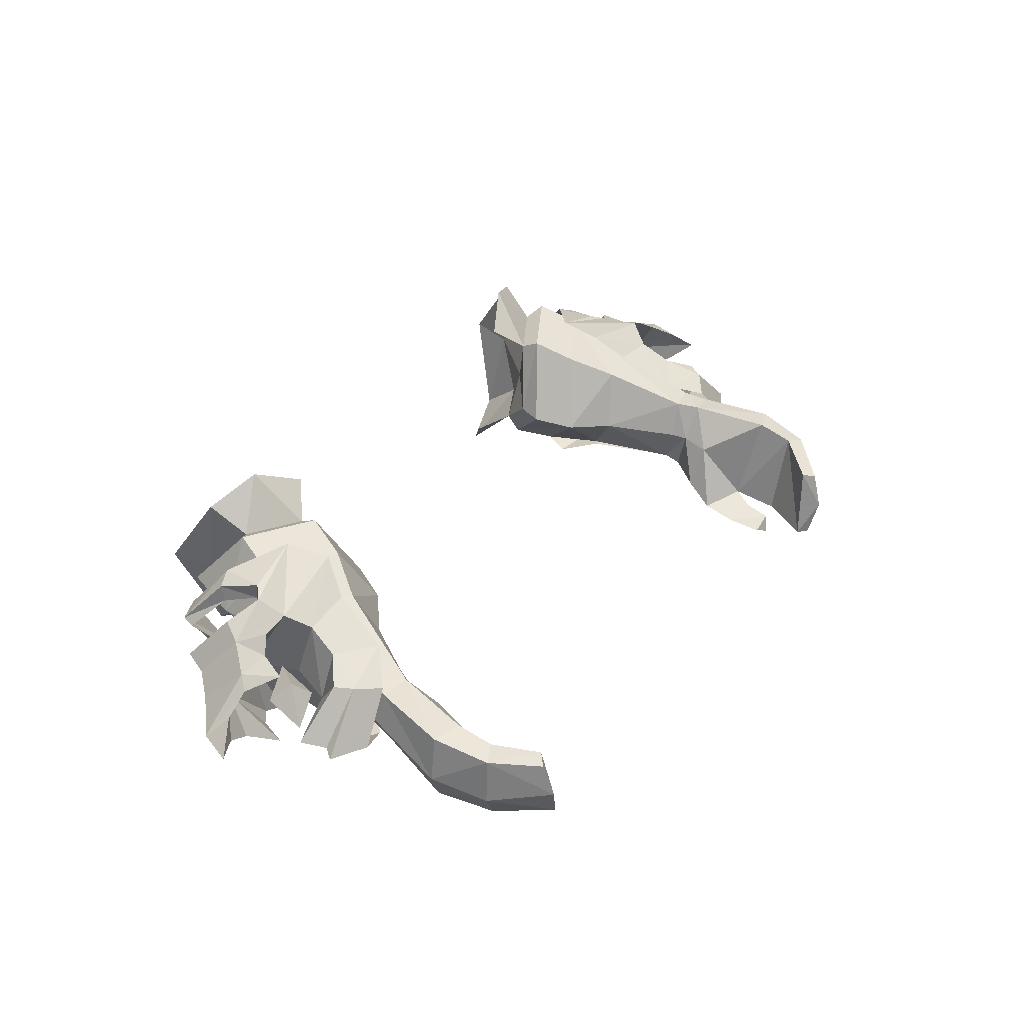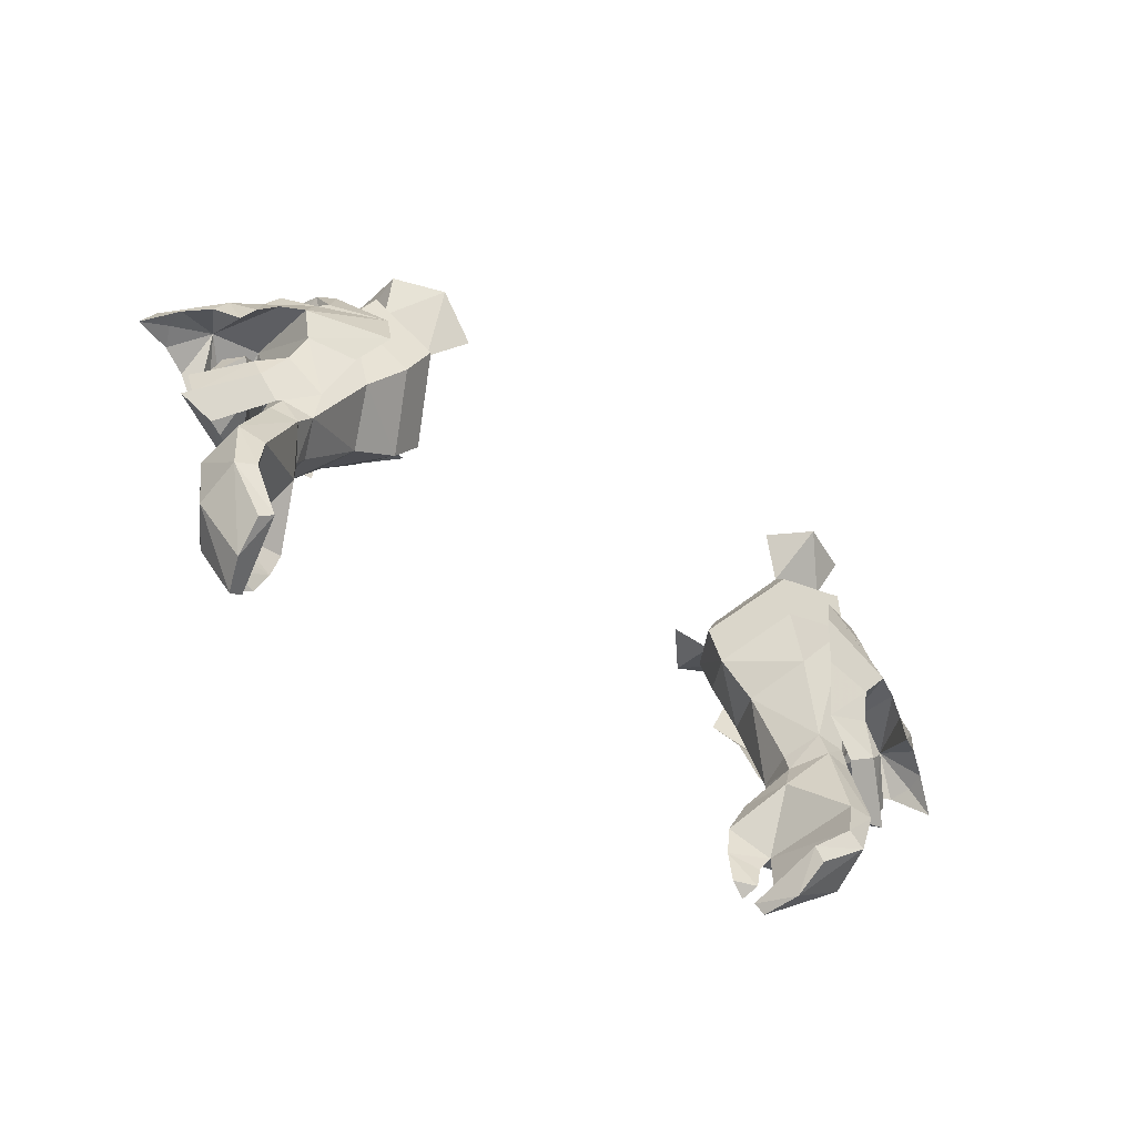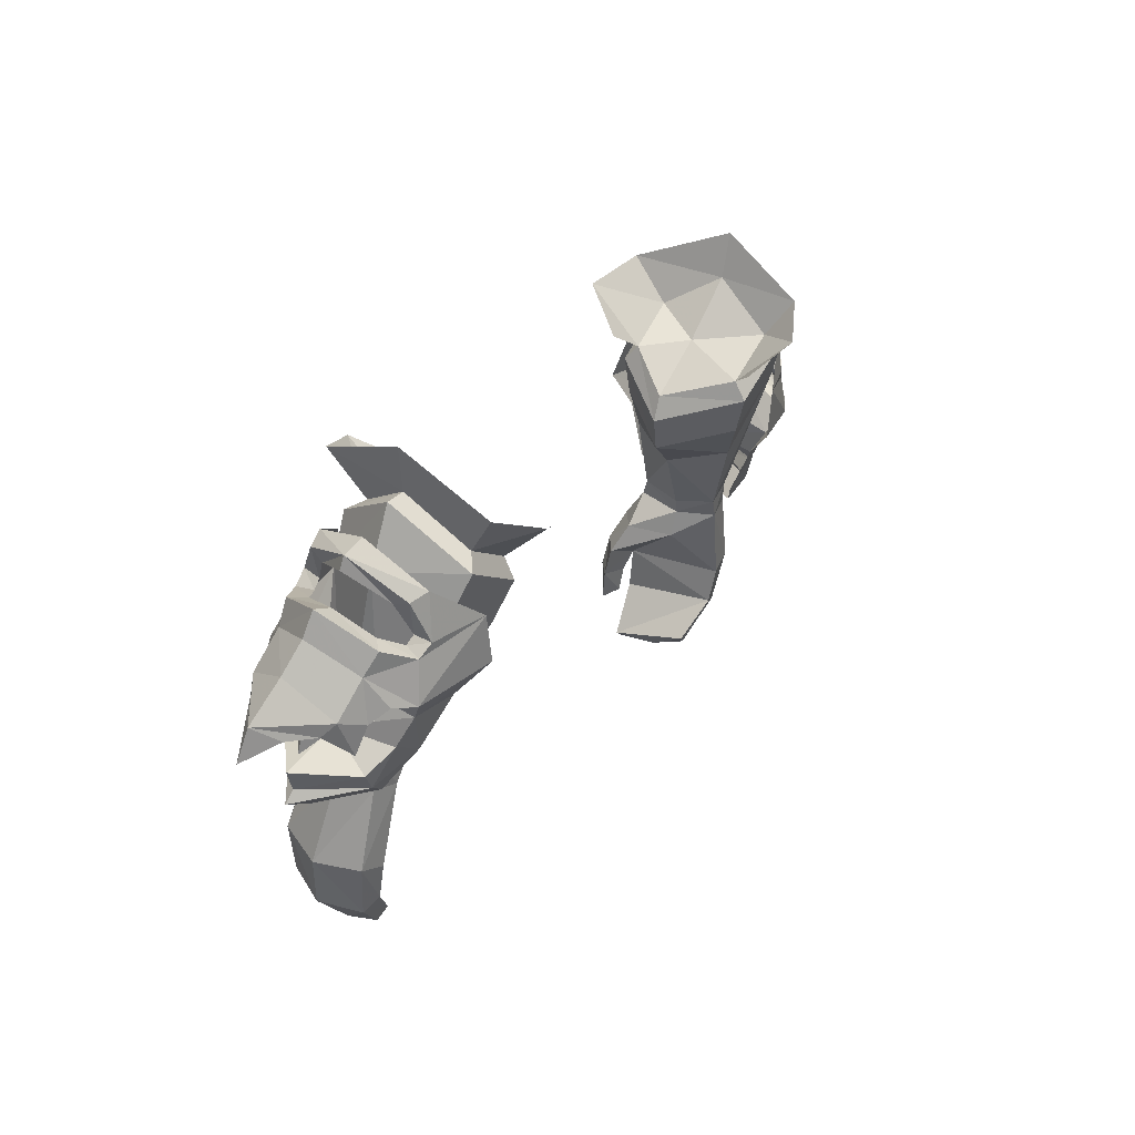
<metadata>
{"format":"obj","ext":"obj","renderer":"f3d","projection":"perspective","resolution":1024,"background":"white","views":[{"elev":37.8,"azim":124.6,"up":"+Y"},{"elev":-68.4,"azim":146.0,"up":"+Z"},{"elev":28.8,"azim":121.2,"up":"+Z"}]}
</metadata>
<code>
g priest_glove_female_39700
v 15.36 -1.587 56.17
v 16.55 0.3902 56.89
v 16.15 0.5967 57.91
v 14.87 -1.563 57.13
v 11.62 -2.373 51.41
v 13.38 -2.484 52.51
v 13.09 -2.644 53.99
v 11.04 -2.608 54.07
v 15.14 -0.8605 48.93
v 16.62 -0.8332 49.76
v 14.02 -2.507 50.8
v 13.03 -2.285 49.97
v 14.48 -2.375 51.5
v 16.27 -0.7234 50.24
v 16.74 -0.5844 51.27
v 13.65 -3.001 55.1
v 10.16 -3.112 55.67
v 14.63 -2.577 55.17
v 15.36 -2.383 54.58
v 16.49 -1.919 54.84
v 13.09 -2.644 53.99
v 13.38 -2.484 52.51
v 14.36 -0.2742 52.01
v 13.83 0.06039 53.72
v 11.71 1.279 60.57
v 12.09 1.395 62.46
v 11.01 -2.488 61.06
v 10.77 -0.9735 59.27
v 12.93 -1.453 58.94
v 13.67 -1.331 58.6
v 14.78 0.9627 59.44
v 13.86 1.086 59.74
v 13.46 -2.271 56.67
v 12.96 -2.239 57.2
v 10.6 -2.499 57.59
v 15.16 0.6016 57.5
v 14.38 -0.9535 57.05
v 14.87 -1.563 57.13
v 16.15 0.5967 57.91
v 13.35 -1.529 56.68
v 13.46 -2.271 56.67
v 13.07 -1.505 57.04
v 12.96 -2.239 57.2
v 13.8 -0.7622 58.21
v 13.67 -1.331 58.6
v 14.92 0.856 58.87
v 14.78 0.9627 59.44
v 16.92 -1.737 54.25
v 17.99 -1.09 54.12
v 18.98 -0.2029 54.52
v 14.78 0.303 55.58
v 13.65 -3.001 55.1
v 17.51 0.1352 55.83
v 16.71 0.08668 55.18
v 18.32 -0.2285 54.07
v 17.99 -1.09 54.12
v 16.92 -1.737 54.25
v 15.36 -2.383 54.58
v 14.63 -2.577 55.17
v 15.67 2.165 55.48
v 15.18 2.533 56.37
v 12.11 1.853 50.52
v 11.57 3.041 52.92
v 13.59 2.754 52.95
v 13.86 2.07 51.62
v 13.5 1.09 49.27
v 14.5 1.432 50.04
v 14.93 1.474 50.77
v 10.77 4.172 54.22
v 14.2 3.374 53.91
v 16.84 1.869 54.17
v 15.8 2.377 53.71
v 15.11 2.86 54.17
v 13.59 2.754 52.95
v 13.86 2.07 51.62
v 11.71 1.279 60.57
v 11.16 3.651 58.68
v 11.57 4.757 60.27
v 12.09 1.395 62.46
v 13.24 3.31 58
v 13.95 2.979 57.76
v 13.89 3.243 55.62
v 11.1 4.174 56.25
v 13.39 3.461 56.1
v 15.18 2.533 56.37
v 14.6 2.008 56.46
v 13.89 3.243 55.62
v 13.68 2.57 55.87
v 13.39 3.461 56.1
v 13.39 2.707 56.19
v 13.95 2.979 57.76
v 13.99 2.298 57.58
v 17.24 1.439 53.7
v 18.22 0.6291 53.8
v 14.2 3.374 53.91
v 17.24 1.439 53.7
v 18.22 0.6291 53.8
v 15.11 2.86 54.17
v 15.8 2.377 53.71
v 14.48 -2.375 51.5
v 16.74 -0.5844 51.27
v 8.688 -3.294 60.37
v 7.09 -1.314 58.99
v 8.563 -0.9704 58.08
v 15.74 -2.529 53.41
v 19.4 -0.4616 53.2
v 15.74 -2.529 53.41
v 19.4 -0.4616 53.2
v 14.93 1.474 50.77
v 9.538 5.707 59.37
v 8.881 3.508 57.37
v 7.63 4.692 58.31
v 16.19 2.071 52.59
v 16.19 2.071 52.59
v -16.56 0.3902 56.89
v -15.37 -1.588 56.17
v -16.16 0.5967 57.91
v -14.88 -1.563 57.13
v -13.39 -2.484 52.51
v -11.63 -2.373 51.4
v -13.1 -2.645 53.99
v -11.05 -2.608 54.07
v -16.64 -0.8332 49.76
v -15.15 -0.8606 48.93
v -14.03 -2.507 50.8
v -13.05 -2.285 49.97
v -14.49 -2.375 51.5
v -16.28 -0.7234 50.24
v -16.75 -0.5844 51.27
v -13.66 -3.001 55.1
v -10.17 -3.113 55.67
v -14.64 -2.577 55.17
v -15.37 -2.384 54.58
v -16.5 -1.919 54.84
v -13.39 -2.484 52.51
v -13.1 -2.645 53.99
v -14.37 -0.2742 52.01
v -13.84 0.06038 53.72
v -12.1 1.395 62.46
v -11.72 1.279 60.57
v -11.02 -2.488 61.06
v -10.79 -0.9736 59.27
v -13.68 -1.331 58.6
v -12.94 -1.454 58.94
v -14.79 0.9627 59.44
v -13.87 1.086 59.74
v -12.97 -2.24 57.2
v -13.47 -2.271 56.67
v -10.61 -2.499 57.59
v -14.39 -0.9536 57.05
v -15.17 0.6016 57.5
v -14.88 -1.563 57.13
v -16.16 0.5967 57.91
v -13.37 -1.529 56.68
v -13.47 -2.271 56.67
v -13.08 -1.506 57.04
v -12.97 -2.24 57.2
v -13.81 -0.7623 58.2
v -13.68 -1.331 58.6
v -14.93 0.856 58.87
v -14.79 0.9627 59.44
v -18 -1.09 54.12
v -16.93 -1.737 54.25
v -18.99 -0.2029 54.52
v -13.66 -3.001 55.1
v -14.79 0.303 55.58
v -17.52 0.1352 55.83
v -18.33 -0.2285 54.07
v -16.72 0.08663 55.18
v -18 -1.09 54.12
v -16.93 -1.737 54.25
v -15.37 -2.384 54.58
v -14.64 -2.577 55.17
v -15.19 2.533 56.37
v -15.68 2.165 55.48
v -11.58 3.041 52.93
v -12.12 1.853 50.52
v -13.6 2.755 52.95
v -13.87 2.071 51.62
v -13.51 1.09 49.27
v -14.51 1.432 50.04
v -14.94 1.474 50.77
v -10.78 4.172 54.22
v -14.21 3.374 53.91
v -16.85 1.869 54.17
v -15.81 2.377 53.71
v -15.12 2.86 54.17
v -13.6 2.755 52.95
v -13.87 2.071 51.62
v -11.17 3.651 58.68
v -11.72 1.279 60.57
v -11.58 4.757 60.27
v -12.1 1.395 62.46
v -13.25 3.31 58
v -13.96 2.979 57.76
v -13.9 3.243 55.62
v -11.11 4.174 56.25
v -13.4 3.461 56.1
v -15.19 2.533 56.37
v -14.61 2.008 56.46
v -13.9 3.243 55.62
v -13.69 2.57 55.87
v -13.4 3.461 56.1
v -13.4 2.708 56.19
v -13.96 2.979 57.76
v -14 2.298 57.58
v -17.25 1.439 53.7
v -18.23 0.6292 53.8
v -14.21 3.374 53.91
v -17.25 1.439 53.7
v -18.23 0.6292 53.8
v -15.12 2.86 54.17
v -15.81 2.377 53.71
v -14.49 -2.375 51.5
v -16.75 -0.5844 51.27
v -8.699 -3.294 60.37
v -7.101 -1.314 58.98
v -8.574 -0.9705 58.08
v -15.75 -2.529 53.41
v -19.41 -0.4617 53.2
v -15.75 -2.529 53.41
v -19.41 -0.4617 53.2
v -14.94 1.474 50.77
v -9.547 5.707 59.37
v -8.891 3.508 57.38
v -7.639 4.692 58.32
v -16.2 2.071 52.59
v -16.2 2.071 52.59
f 1 2 3
f 1 3 4
f 5 6 7
f 5 7 8
f 9 10 11
f 9 11 12
f 13 11 14
f 13 14 15
f 7 16 17
f 7 17 8
f 1 18 19
f 1 19 20
f 21 22 23
f 21 23 24
f 25 26 27
f 25 27 28
f 29 30 31
f 29 31 32
f 33 34 35
f 33 35 16
f 1 33 16
f 1 16 18
f 29 35 34
f 29 34 30
f 36 37 38
f 36 38 39
f 37 40 41
f 37 41 38
f 40 42 43
f 40 43 41
f 42 44 45
f 42 45 43
f 44 46 47
f 44 47 45
f 48 49 50
f 48 50 20
f 51 52 21
f 51 21 24
f 1 20 53
f 1 53 2
f 54 55 56
f 54 56 57
f 54 58 59
f 54 59 51
f 60 61 3
f 60 3 2
f 62 63 64
f 62 64 65
f 9 66 67
f 9 67 10
f 68 15 14
f 68 14 67
f 64 63 69
f 64 69 70
f 60 71 72
f 60 72 73
f 74 24 23
f 74 23 75
f 76 77 78
f 76 78 79
f 80 32 31
f 80 31 81
f 82 70 83
f 82 83 84
f 60 73 70
f 60 70 82
f 80 81 84
f 80 84 83
f 36 39 85
f 36 85 86
f 86 85 87
f 86 87 88
f 88 87 89
f 88 89 90
f 90 89 91
f 90 91 92
f 92 91 47
f 92 47 46
f 93 71 50
f 93 50 94
f 51 24 74
f 51 74 95
f 60 2 53
f 60 53 71
f 54 96 97
f 54 97 55
f 54 51 98
f 54 98 99
f 53 20 50
f 6 11 13
f 11 10 14
f 6 5 11
f 5 12 11
f 16 35 17
f 22 100 23
f 100 101 23
f 28 27 102
f 102 103 104
f 102 104 28
f 19 105 20
f 49 106 50
f 20 105 48
f 52 51 59
f 107 58 54
f 57 107 54
f 108 56 55
f 1 4 33
f 53 50 71
f 65 68 67
f 67 14 10
f 65 67 62
f 62 67 66
f 70 69 83
f 75 23 109
f 109 23 101
f 77 110 78
f 110 111 112
f 110 77 111
f 72 71 113
f 94 50 106
f 71 93 113
f 95 98 51
f 114 54 99
f 96 54 114
f 108 55 97
f 60 82 61
f 115 116 117
f 117 116 118
f 119 120 121
f 121 120 122
f 123 124 125
f 125 124 126
f 125 127 128
f 128 127 129
f 130 121 131
f 131 121 122
f 132 116 133
f 133 116 134
f 135 136 137
f 137 136 138
f 139 140 141
f 141 140 142
f 143 144 145
f 145 144 146
f 147 148 149
f 149 148 130
f 148 116 130
f 130 116 132
f 149 144 147
f 147 144 143
f 150 151 152
f 152 151 153
f 154 150 155
f 155 150 152
f 156 154 157
f 157 154 155
f 158 156 159
f 159 156 157
f 160 158 161
f 161 158 159
f 162 163 164
f 164 163 134
f 165 166 136
f 136 166 138
f 134 116 167
f 167 116 115
f 168 169 170
f 170 169 171
f 172 169 173
f 173 169 166
f 174 175 117
f 117 175 115
f 176 177 178
f 178 177 179
f 180 124 181
f 181 124 123
f 129 182 128
f 128 182 181
f 176 178 183
f 183 178 184
f 185 175 186
f 186 175 187
f 138 188 137
f 137 188 189
f 190 191 192
f 192 191 193
f 146 194 145
f 145 194 195
f 184 196 197
f 197 196 198
f 187 175 184
f 184 175 196
f 195 194 198
f 198 194 197
f 153 151 199
f 199 151 200
f 199 200 201
f 201 200 202
f 201 202 203
f 203 202 204
f 203 204 205
f 205 204 206
f 205 206 161
f 161 206 160
f 185 207 164
f 164 207 208
f 138 166 188
f 188 166 209
f 115 175 167
f 167 175 185
f 210 169 211
f 211 169 168
f 166 169 212
f 212 169 213
f 134 167 164
f 125 119 127
f 123 125 128
f 120 119 125
f 126 120 125
f 149 130 131
f 214 135 137
f 215 214 137
f 141 142 216
f 217 216 218
f 218 216 142
f 219 133 134
f 220 162 164
f 219 134 163
f 166 165 173
f 172 221 169
f 221 171 169
f 170 222 168
f 118 116 148
f 164 167 185
f 182 179 181
f 128 181 123
f 181 179 177
f 181 177 180
f 183 184 197
f 137 189 223
f 137 223 215
f 224 190 192
f 225 224 226
f 190 224 225
f 185 186 227
f 164 208 220
f 207 185 227
f 212 209 166
f 169 228 213
f 169 210 228
f 168 222 211
f 196 175 174
g priest_glove_female_39700
v 12.86 -2.045 50.43
v 11.64 -2.106 50.13
v 11.75 -2.34 49.46
v 12.98 -2.25 49.61
v 13.25 0.9683 50.08
v 13.6 -0.5032 50.38
v 13.86 -0.6331 49.47
v 13.57 0.779 49.13
v 11.58 -0.5344 49.02
v 11.35 -0.4489 49.69
v 11.95 1.12 49.79
v 12.42 0.9883 48.88
v 14.34 0.6241 45.95
v 13.19 0.7572 45.54
v 12.42 0.9883 48.88
v 13.57 0.779 49.13
v 13.8 -3.18 46.25
v 14.73 -1.34 45.88
v 13.86 -0.6331 49.47
v 12.98 -2.25 49.61
v 10.76 -2.534 48.11
v 10.33 -3.202 46.82
v 11.67 -4.029 46.76
v 12.05 -3.353 48.09
v 11.29 -4.197 45.5
v 11.77 -3.334 45.19
v 12.17 -3.061 46.05
v 10.42 -3.558 45.49
v 10.33 -3.202 46.82
v 12.17 -3.061 46.05
v 11.77 -3.334 45.19
v 11.44 -4.22 43.87
v 11.69 -3.517 44.09
v 11.69 -3.517 44.09
v 10.74 -3.841 44.07
v 13.12 0.471 43.96
v 13.89 0.2282 43.61
v 14.11 -1.771 43.51
v 11.77 -0.2024 42.35
v 12.25 -0.3872 41.92
v 12.12 -1.891 41.44
v 12.32 -3.303 44.13
v 13.17 -3.424 43.83
v 11.19 -3.325 42.03
v 11.64 -3.354 41.68
v 11.19 -3.325 42.03
v 12.32 -3.303 44.13
v 12.25 -0.3872 41.92
v 12.12 -1.891 41.44
v 10.42 -3.558 45.49
v 10.74 -3.841 44.07
v 12.43 3.484 56.48
v 10.67 2.388 53.07
v 9.669 -0.03521 52.52
v 10.33 -1.864 53.66
v 13.44 1.039 58.2
v 11.99 -1.648 57.24
v 8.911 3.951 56.55
v 11.84 4.138 58.22
v 9.506 3.298 54.81
v 8.476 -1.555 57.42
v 7.298 0.5667 55.46
v 8.069 0.2588 53.83
v 9.079 -1.644 55.67
v 12.64 1.276 60.58
v 11.39 -1.559 58.99
v 8.881 3.508 57.37
v 11.16 3.651 58.68
v 11.84 4.138 58.22
v 8.911 3.951 56.55
v 8.563 -0.9704 58.08
v 7.61 0.631 56.53
v 7.298 0.5667 55.46
v 8.476 -1.555 57.42
v 11.71 1.279 60.57
v 12.64 1.276 60.58
v 10.77 -0.9735 59.27
v 11.39 -1.559 58.99
v 11.43 -0.699 47.84
v 11.75 -2.34 49.46
v 11.58 -0.5344 49.02
v 10.76 -2.534 48.11
v 11.58 -0.5344 49.02
v 11.44 -4.22 43.87
v 11.64 -3.354 41.68
v 11.16 3.651 58.68
v 8.881 3.508 57.37
v 9.911 0.8616 58.28
v 7.61 0.631 56.53
v 8.563 -0.9704 58.08
v 11.71 1.279 60.57
v 10.77 -0.9735 59.27
v 14.14 0.182 54.39
v 15.23 0.7633 52.9
v 14.42 -0.1909 52.51
v 15.09 -1.051 53.24
v 15.9 -0.09722 53.63
v 16.19 -0.4702 51.75
v -11.65 -2.106 50.13
v -12.87 -2.045 50.43
v -11.76 -2.34 49.46
v -12.99 -2.25 49.61
v -13.61 -0.5032 50.38
v -13.26 0.9683 50.08
v -13.87 -0.6331 49.47
v -13.58 0.779 49.13
v -11.59 -0.5345 49.02
v -11.36 -0.4489 49.69
v -12.43 0.9883 48.88
v -11.96 1.12 49.79
v -13.2 0.7571 45.54
v -14.35 0.624 45.95
v -12.43 0.9883 48.88
v -13.58 0.779 49.13
v -14.74 -1.34 45.88
v -13.81 -3.18 46.25
v -13.87 -0.6331 49.47
v -12.99 -2.25 49.61
v -10.35 -3.202 46.82
v -10.77 -2.534 48.11
v -11.68 -4.029 46.76
v -12.06 -3.353 48.09
v -11.3 -4.197 45.5
v -11.78 -3.334 45.19
v -12.18 -3.061 46.05
v -10.35 -3.202 46.82
v -10.43 -3.559 45.49
v -12.18 -3.061 46.05
v -11.78 -3.334 45.19
v -11.45 -4.22 43.87
v -11.7 -3.517 44.09
v -10.75 -3.841 44.07
v -11.7 -3.517 44.09
v -13.13 0.471 43.96
v -13.9 0.2281 43.61
v -14.12 -1.771 43.51
v -11.78 -0.2024 42.35
v -12.26 -0.3872 41.92
v -12.13 -1.891 41.44
v -12.33 -3.303 44.13
v -13.18 -3.424 43.83
v -11.2 -3.325 42.03
v -11.65 -3.354 41.68
v -11.2 -3.325 42.03
v -12.33 -3.303 44.13
v -12.26 -0.3872 41.92
v -12.13 -1.891 41.44
v -10.43 -3.559 45.49
v -10.75 -3.841 44.07
v -12.44 3.485 56.48
v -10.68 2.388 53.07
v -9.679 -0.03524 52.52
v -10.34 -1.864 53.66
v -13.45 1.039 58.2
v -12 -1.648 57.24
v -11.84 4.138 58.22
v -8.921 3.951 56.55
v -9.516 3.298 54.81
v -7.308 0.5667 55.46
v -8.486 -1.555 57.42
v -8.079 0.2588 53.83
v -9.089 -1.644 55.67
v -12.65 1.276 60.58
v -11.4 -1.559 58.99
v -11.17 3.651 58.68
v -8.891 3.508 57.38
v -11.84 4.138 58.22
v -8.921 3.951 56.55
v -7.62 0.6309 56.53
v -8.574 -0.9705 58.08
v -7.308 0.5667 55.46
v -8.486 -1.555 57.42
v -11.72 1.279 60.57
v -12.65 1.276 60.58
v -10.79 -0.9736 59.27
v -11.4 -1.559 58.99
v -11.44 -0.6991 47.84
v -11.76 -2.34 49.46
v -11.59 -0.5345 49.02
v -10.77 -2.534 48.11
v -11.59 -0.5345 49.02
v -11.45 -4.22 43.87
v -11.65 -3.354 41.68
v -8.891 3.508 57.38
v -11.17 3.651 58.68
v -9.921 0.8616 58.28
v -8.574 -0.9705 58.08
v -7.62 0.6309 56.53
v -11.72 1.279 60.57
v -10.79 -0.9736 59.27
v -15.24 0.7633 52.9
v -14.15 0.182 54.39
v -14.44 -0.191 52.51
v -15.1 -1.052 53.24
v -15.91 -0.09727 53.63
v -16.2 -0.4702 51.75
f 229 230 231
f 229 231 232
f 233 234 235
f 233 235 236
f 237 231 230
f 237 230 238
f 229 232 235
f 229 235 234
f 239 240 237
f 239 237 238
f 233 236 240
f 233 240 239
f 241 242 243
f 241 243 244
f 245 246 247
f 245 247 248
f 249 250 251
f 249 251 252
f 251 253 254
f 251 254 255
f 256 257 258
f 256 258 259
f 254 253 260
f 254 260 261
f 262 263 256
f 262 256 259
f 264 242 241
f 264 241 265
f 265 241 246
f 265 246 266
f 267 264 265
f 267 265 268
f 265 266 269
f 265 269 268
f 245 255 270
f 245 270 271
f 270 272 273
f 270 273 271
f 273 269 266
f 273 266 271
f 264 267 274
f 264 274 275
f 266 246 245
f 266 245 271
f 258 242 264
f 258 264 275
f 267 276 277
f 267 277 274
f 260 253 278
f 260 278 279
f 251 250 278
f 251 278 253
f 280 233 239
f 280 239 281
f 282 238 230
f 282 230 283
f 239 238 282
f 239 282 281
f 233 280 284
f 233 284 234
f 283 230 229
f 283 229 285
f 234 284 285
f 234 285 229
f 244 247 246
f 244 246 241
f 286 287 280
f 286 280 288
f 289 290 291
f 289 291 292
f 290 286 288
f 290 288 291
f 287 293 284
f 287 284 280
f 294 289 292
f 294 292 285
f 293 294 285
f 293 285 284
f 291 282 283
f 291 283 292
f 281 282 291
f 281 291 288
f 295 296 297
f 295 297 298
f 299 300 301
f 299 301 302
f 300 295 298
f 300 298 301
f 296 303 304
f 296 304 297
f 305 299 302
f 305 302 306
f 303 305 306
f 303 306 304
f 242 307 243
f 251 245 252
f 252 248 308
f 252 308 249
f 249 308 309
f 307 310 311
f 255 245 251
f 310 307 257
f 263 262 312
f 307 242 258
f 257 307 258
f 311 243 307
f 274 277 313
f 245 248 252
f 281 288 280
f 285 292 283
f 314 315 316
f 317 318 316
f 315 317 316
f 319 314 316
f 318 320 316
f 320 319 316
f 321 322 323
f 321 323 324
f 321 324 325
f 321 325 322
f 326 323 322
f 326 324 323
f 326 325 324
f 326 322 325
f 327 328 329
f 329 328 330
f 331 332 333
f 333 332 334
f 329 335 327
f 327 335 336
f 330 328 333
f 333 328 331
f 337 338 335
f 335 338 336
f 334 332 337
f 337 332 338
f 339 340 341
f 341 340 342
f 343 344 345
f 345 344 346
f 347 348 349
f 349 348 350
f 351 349 352
f 352 349 353
f 354 355 356
f 356 355 357
f 351 352 358
f 358 352 359
f 360 361 355
f 355 361 357
f 339 362 340
f 340 362 363
f 340 363 343
f 343 363 364
f 362 365 363
f 363 365 366
f 364 363 367
f 367 363 366
f 353 344 368
f 368 344 369
f 370 368 371
f 371 368 369
f 367 371 364
f 364 371 369
f 365 362 372
f 372 362 373
f 343 364 344
f 344 364 369
f 339 356 362
f 362 356 373
f 374 365 375
f 375 365 372
f 351 358 376
f 376 358 377
f 347 349 376
f 376 349 351
f 332 378 338
f 338 378 379
f 336 380 327
f 327 380 381
f 336 338 380
f 380 338 379
f 378 332 382
f 382 332 331
f 327 381 328
f 328 381 383
f 382 331 383
f 383 331 328
f 345 342 343
f 343 342 340
f 384 385 378
f 378 385 386
f 387 388 389
f 389 388 390
f 385 387 386
f 386 387 389
f 391 384 382
f 382 384 378
f 388 392 390
f 390 392 383
f 392 391 383
f 383 391 382
f 380 389 381
f 381 389 390
f 380 379 389
f 389 379 386
f 393 394 395
f 395 394 396
f 397 398 399
f 399 398 400
f 394 397 396
f 396 397 399
f 401 393 402
f 402 393 395
f 398 403 400
f 400 403 404
f 403 401 404
f 404 401 402
f 405 339 341
f 344 349 350
f 346 350 406
f 406 350 348
f 406 348 407
f 408 405 409
f 344 353 349
f 405 408 354
f 361 360 410
f 339 405 356
f 405 354 356
f 341 409 405
f 375 372 411
f 346 344 350
f 386 379 378
f 390 383 381
f 412 413 414
f 415 416 414
f 416 412 414
f 413 417 414
f 418 415 414
f 417 418 414
f 419 420 421
f 421 420 422
f 422 420 423
f 423 420 419
f 421 424 419
f 422 424 421
f 423 424 422
f 419 424 423

</code>
